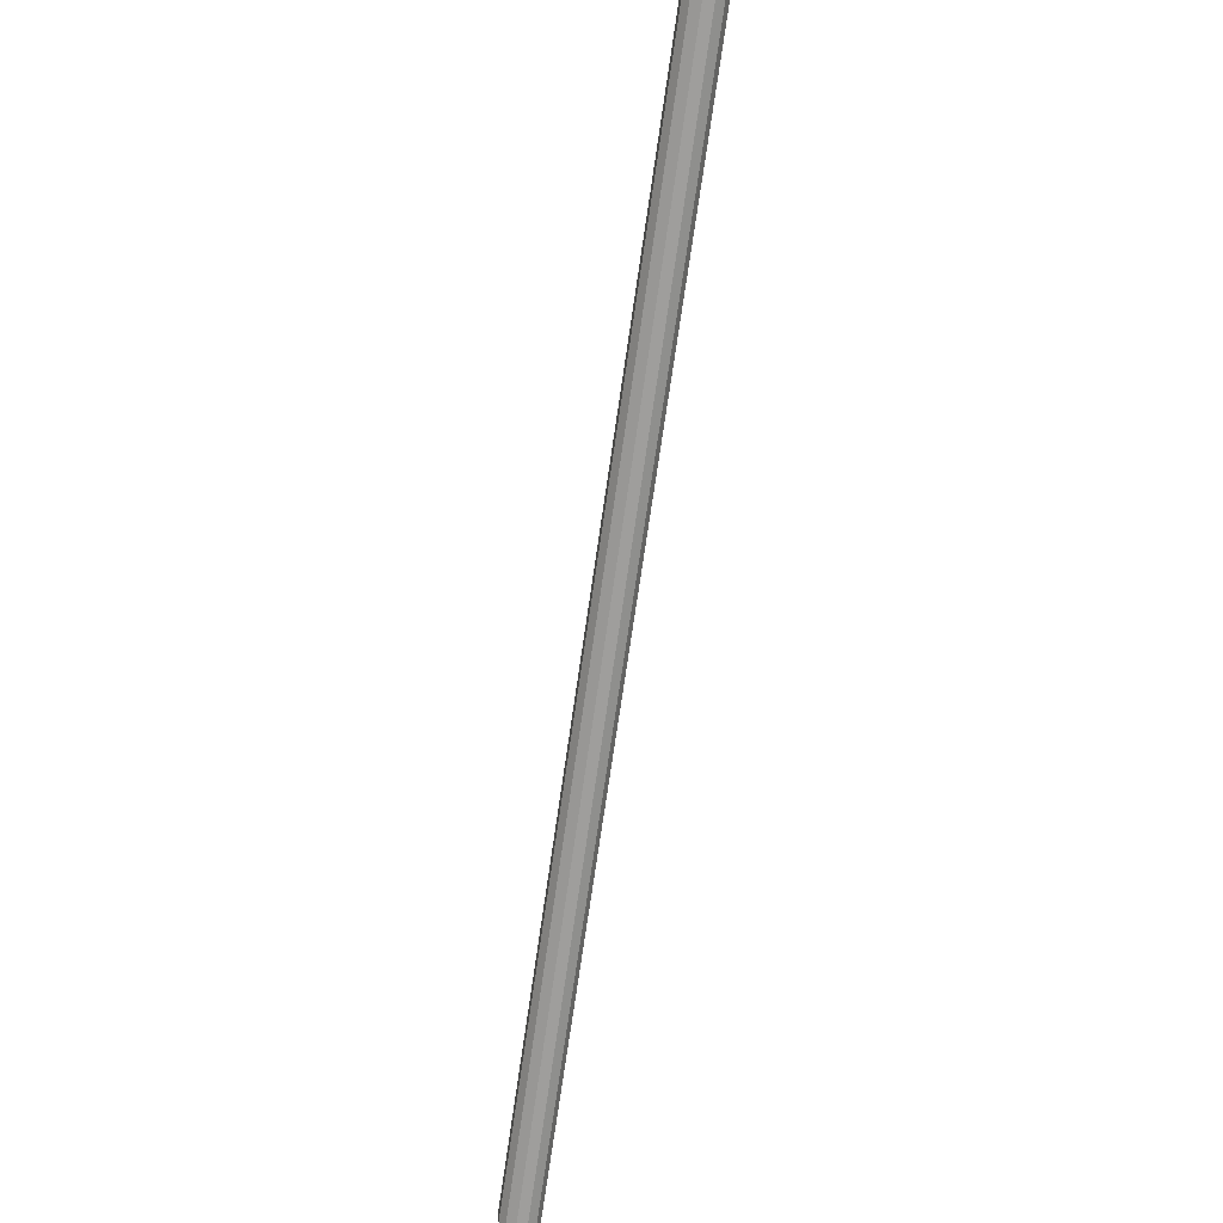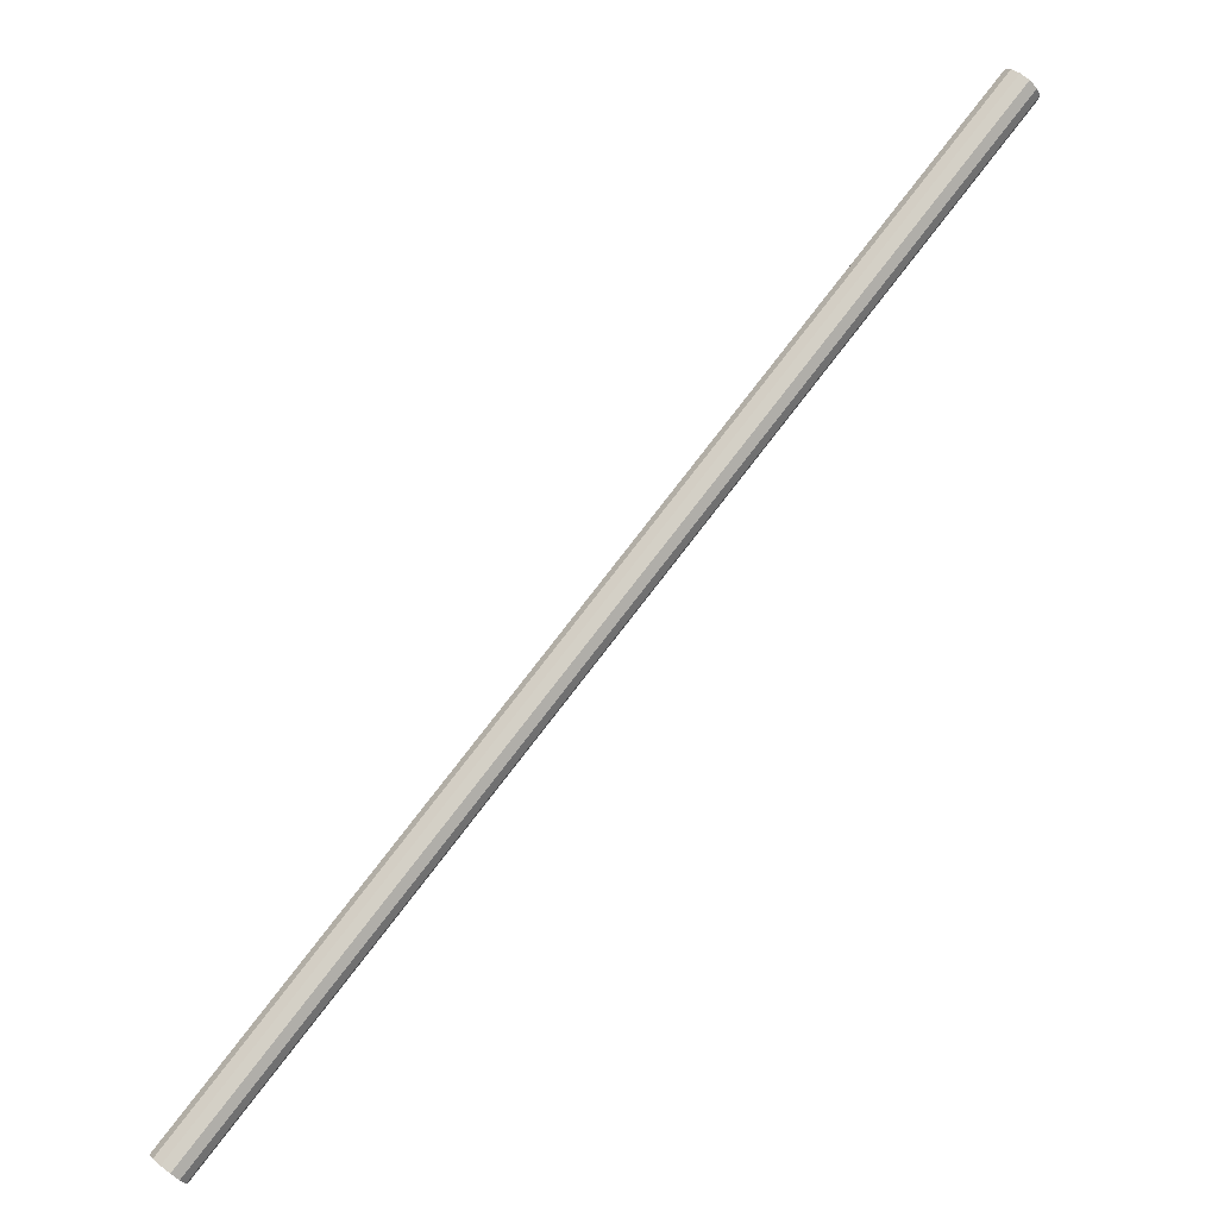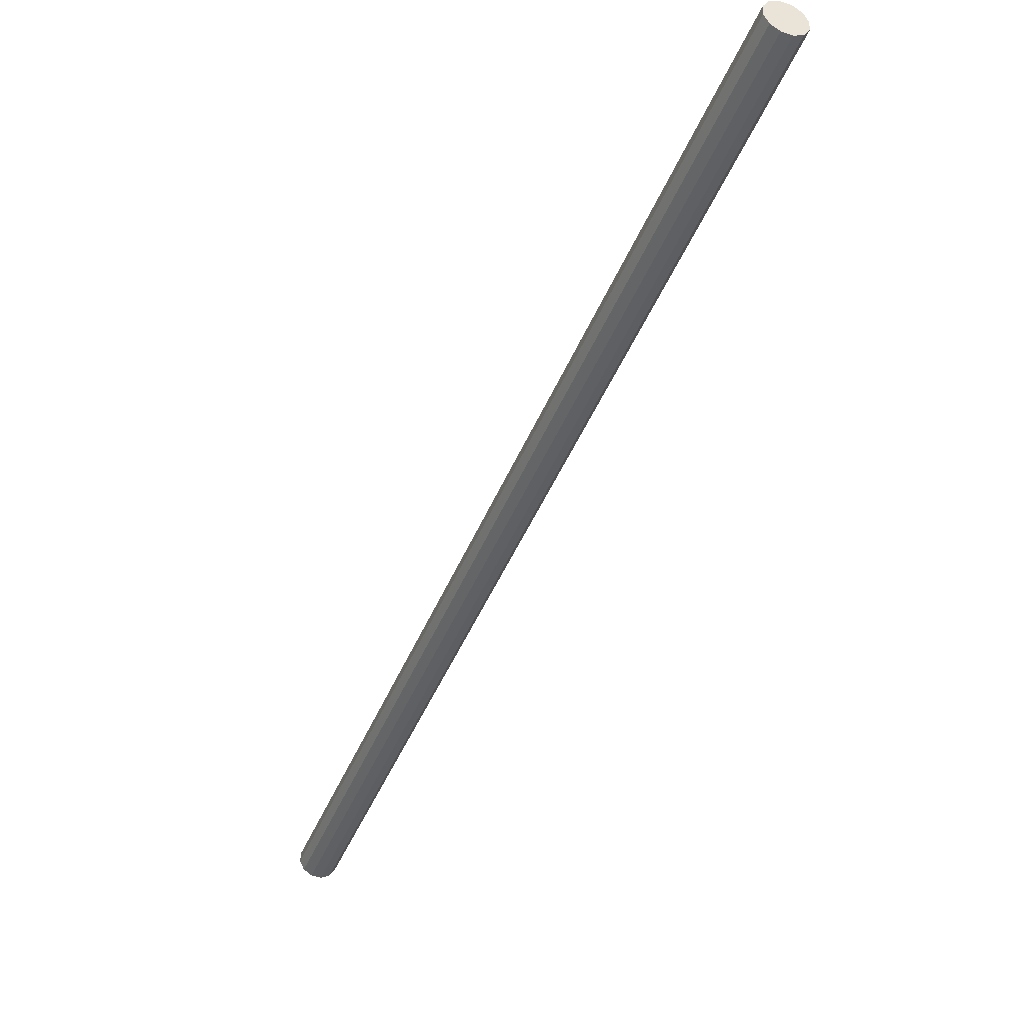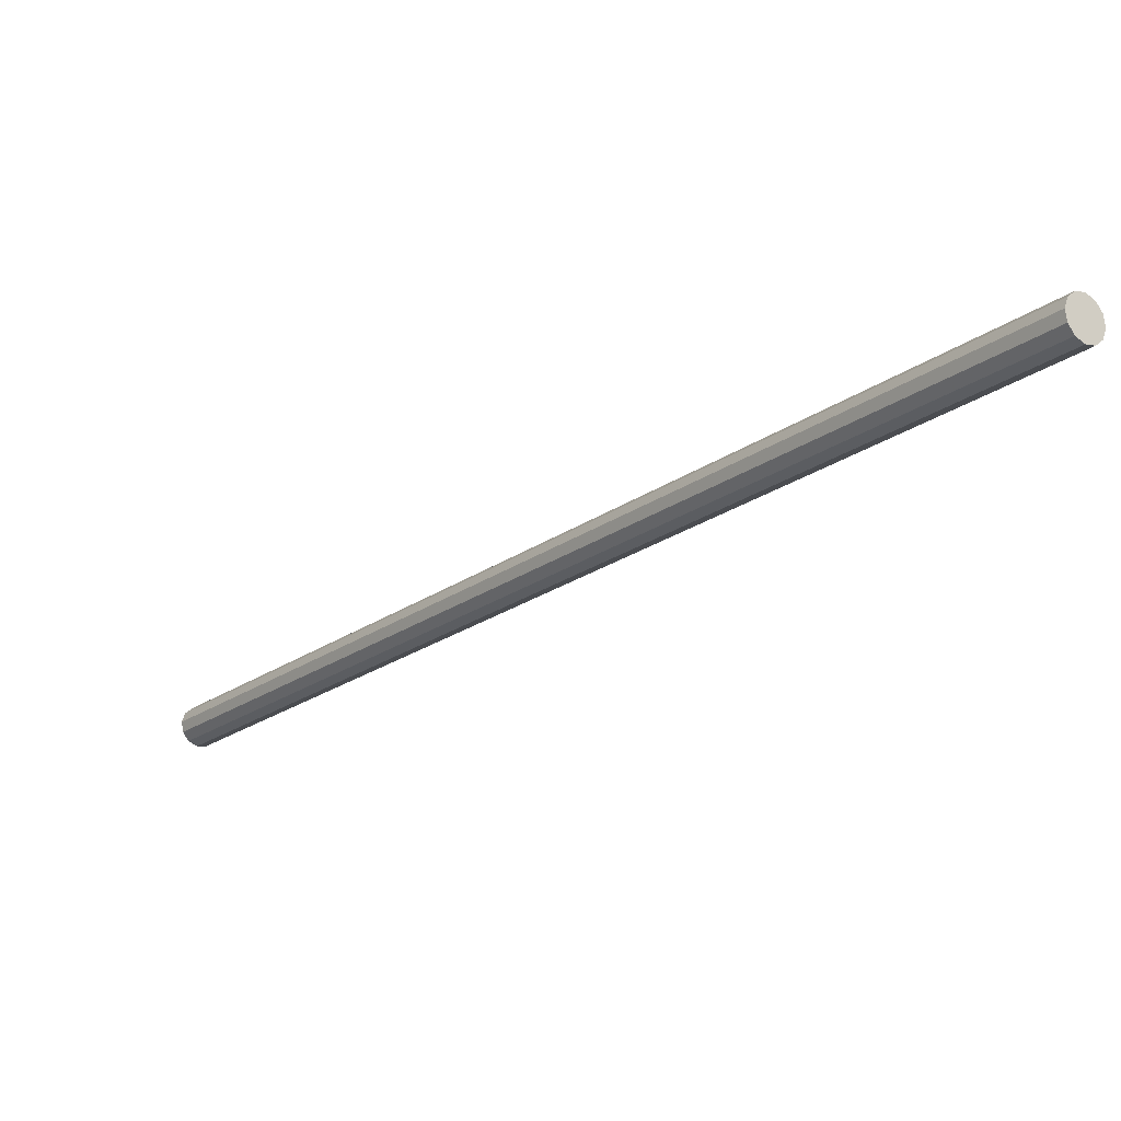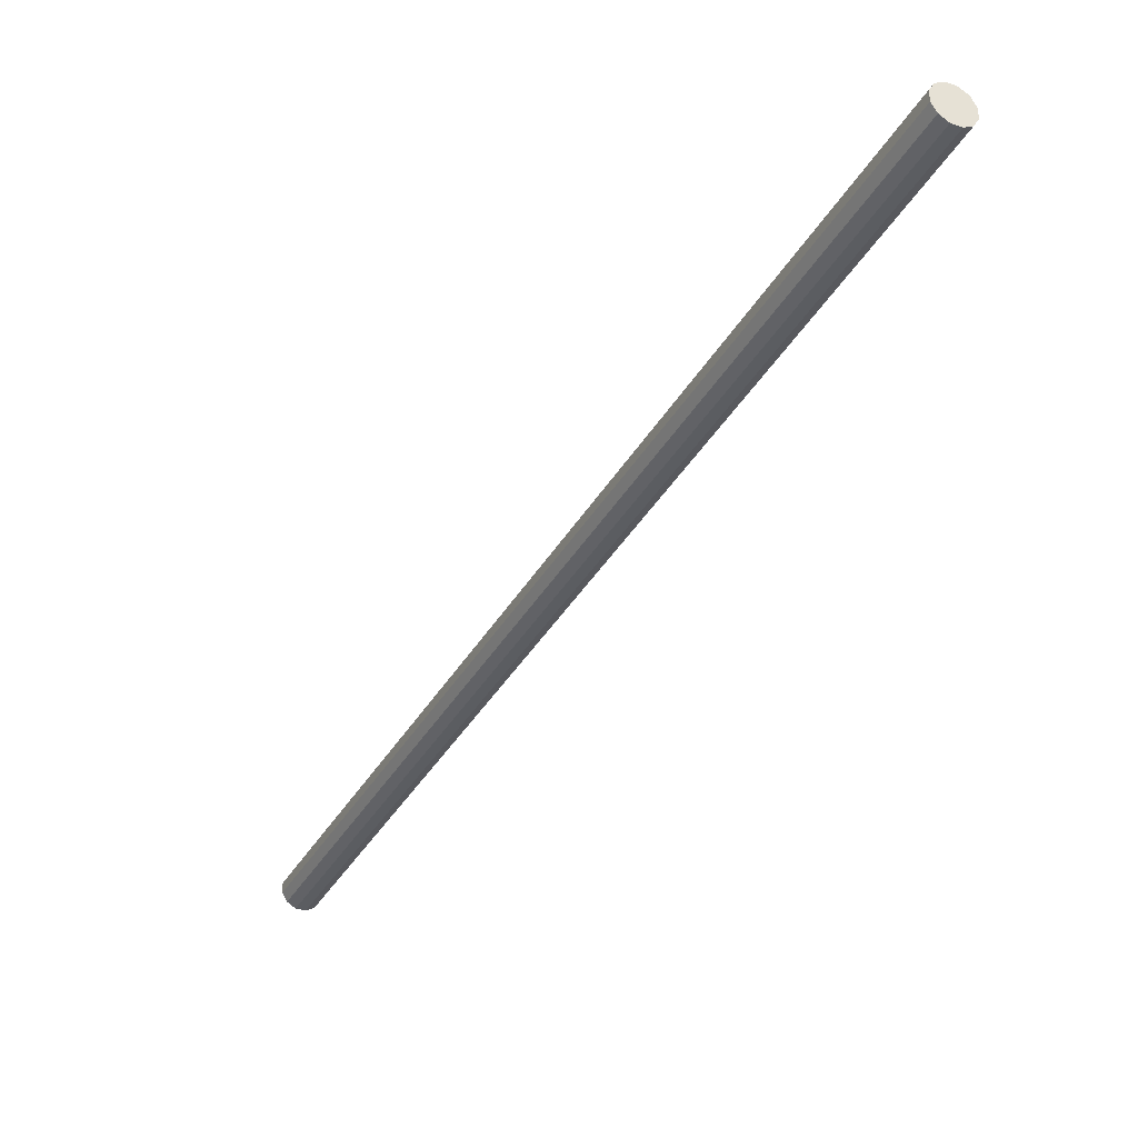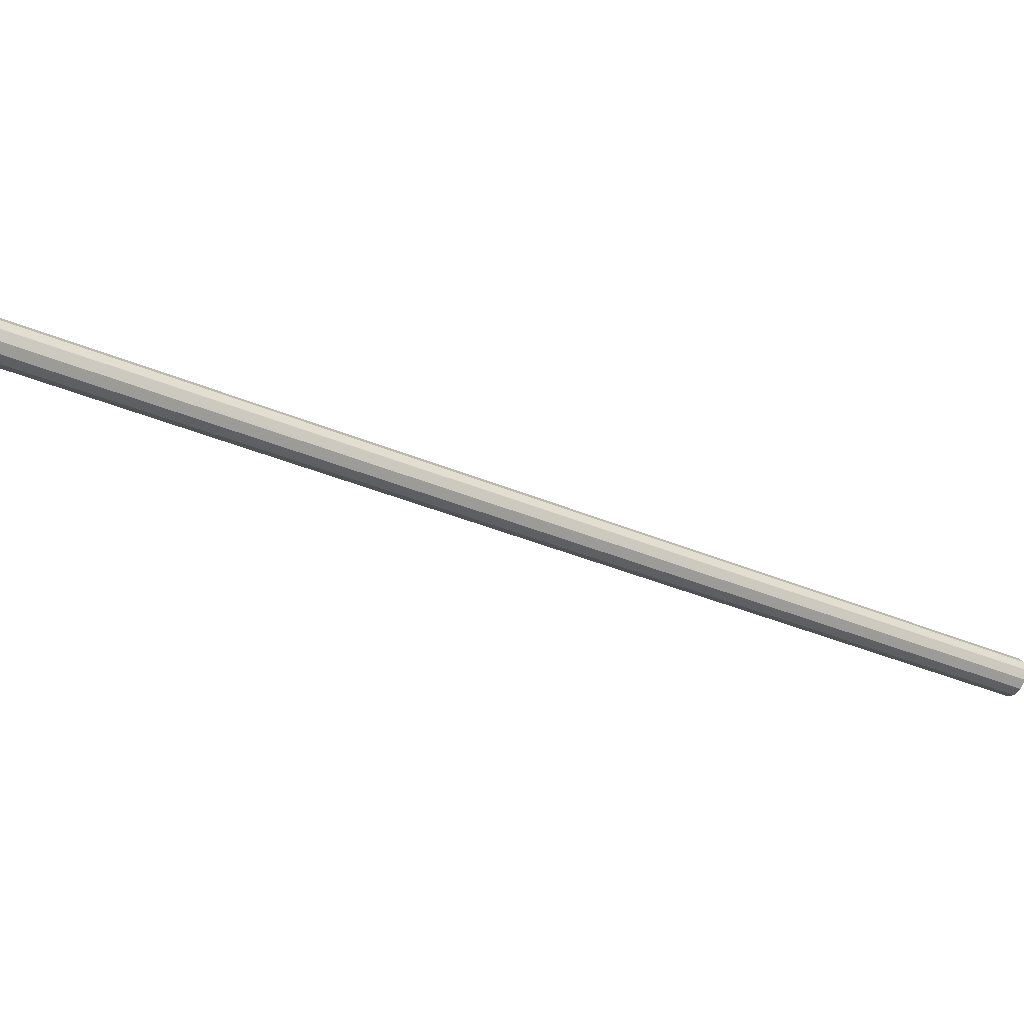
<metadata>
{"format":"obj","ext":"obj","renderer":"f3d","projection":"perspective","resolution":1024,"background":"white","views":[{"elev":65.7,"azim":141.1,"up":"+Z"},{"elev":22.4,"azim":-174.3,"up":"+Z"},{"elev":-11.8,"azim":116.2,"up":"+Y"},{"elev":16.3,"azim":96.4,"up":"+Y"},{"elev":-4.0,"azim":109.8,"up":"+Y"},{"elev":34.1,"azim":-143.5,"up":"+Y"}]}
</metadata>
<code>
v 0 0 0.6678
v 0.008336 -0.009932 0.6678
v -0.4271 -0.3754 1.182
v -0.4354 -0.3655 1.182
v 0.01055 -0.005806 0.6726
v -0.4249 -0.3713 1.186
v 0.009936 -0.0001248 0.6761
v -0.4255 -0.3656 1.19
v 0.00666 0.00559 0.6774
v -0.4288 -0.3599 1.191
v 0.0016 0.009807 0.6761
v -0.4338 -0.3557 1.19
v -0.00389 0.0114 0.6726
v -0.4393 -0.3541 1.186
v -0.008336 0.009932 0.6678
v -0.4438 -0.3556 1.182
v -0.01055 0.005806 0.663
v -0.446 -0.3597 1.177
v -0.009936 0.0001248 0.6595
v -0.4454 -0.3654 1.173
v -0.00666 -0.00559 0.6582
v -0.4421 -0.3711 1.172
v -0.0016 -0.009807 0.6595
v -0.437 -0.3753 1.173
v 0.00389 -0.0114 0.663
v -0.4316 -0.3769 1.177
f 2 1 5
f 2 5 3
f 3 5 6
f 3 6 4
f 5 1 7
f 5 7 6
f 6 7 8
f 6 8 4
f 7 1 9
f 7 9 8
f 8 9 10
f 8 10 4
f 9 1 11
f 9 11 10
f 10 11 12
f 10 12 4
f 11 1 13
f 11 13 12
f 12 13 14
f 12 14 4
f 13 1 15
f 13 15 14
f 14 15 16
f 14 16 4
f 15 1 17
f 15 17 16
f 16 17 18
f 16 18 4
f 17 1 19
f 17 19 18
f 18 19 20
f 18 20 4
f 19 1 21
f 19 21 20
f 20 21 22
f 20 22 4
f 21 1 23
f 21 23 22
f 22 23 24
f 22 24 4
f 23 1 25
f 23 25 24
f 24 25 26
f 24 26 4
f 25 1 2
f 25 2 26
f 26 2 3
f 26 3 4

</code>
